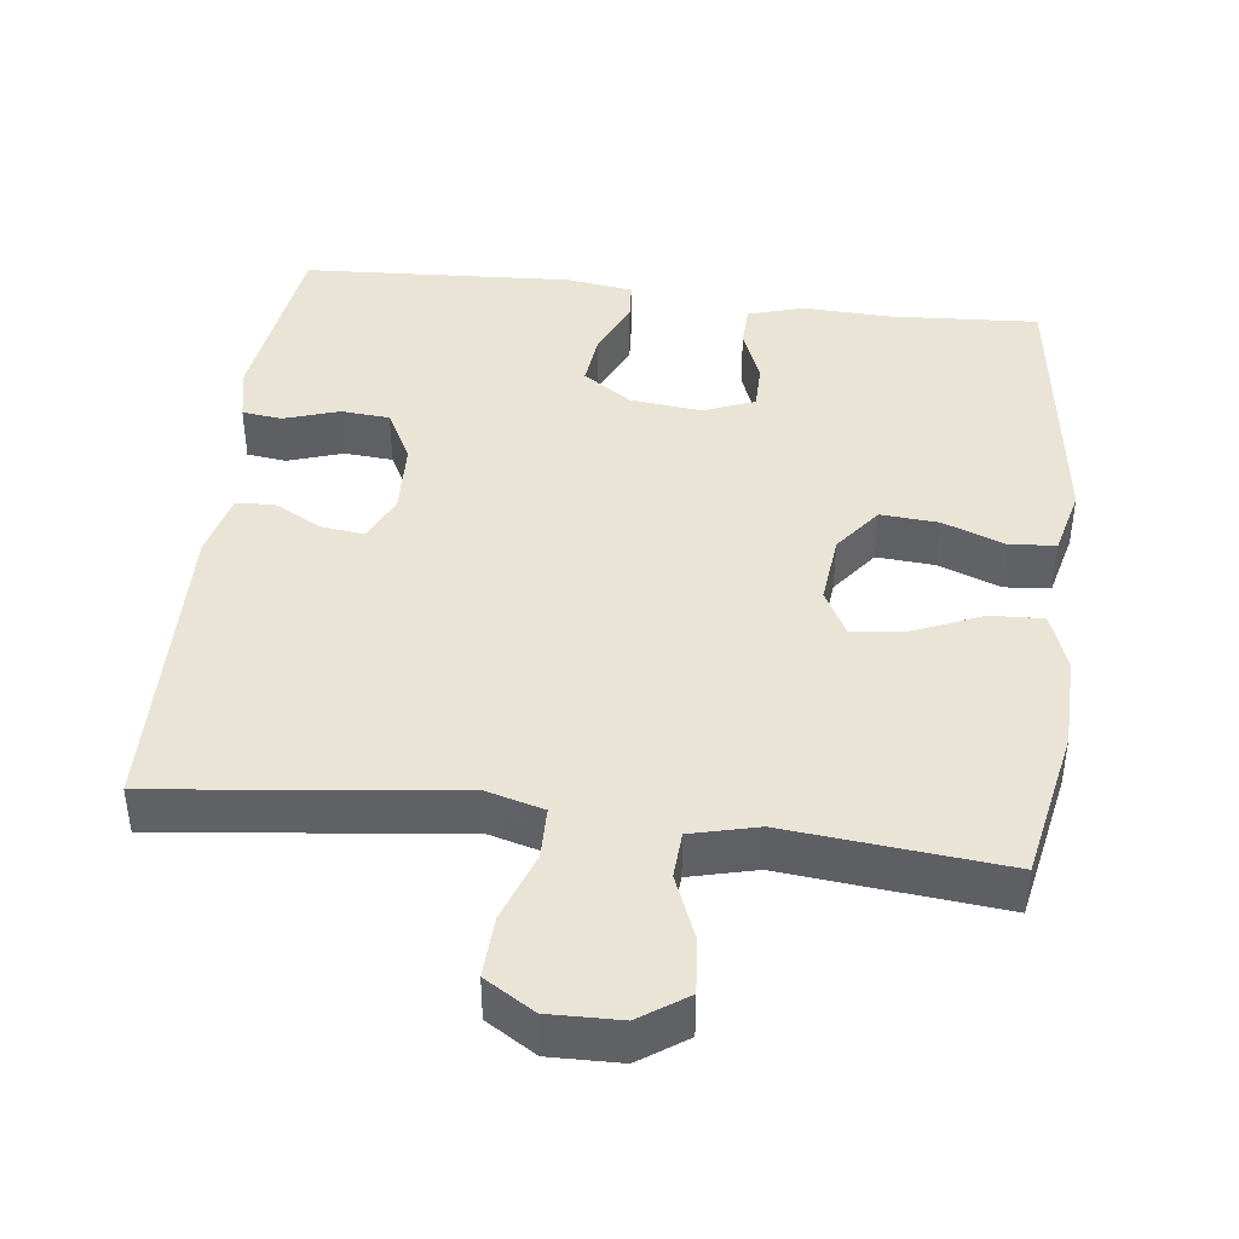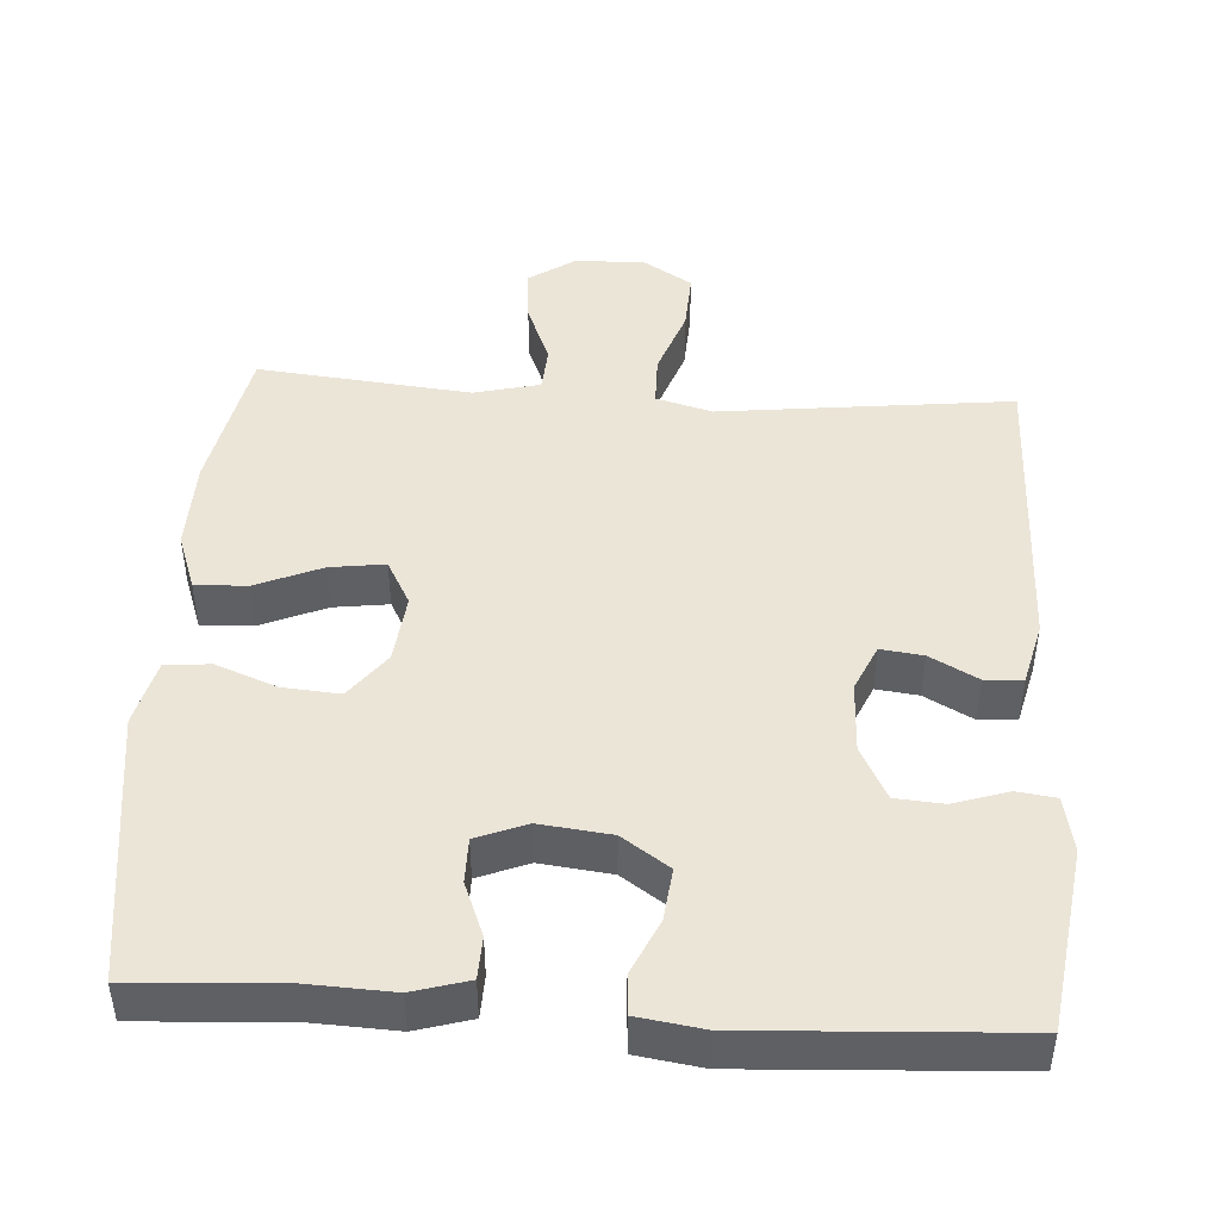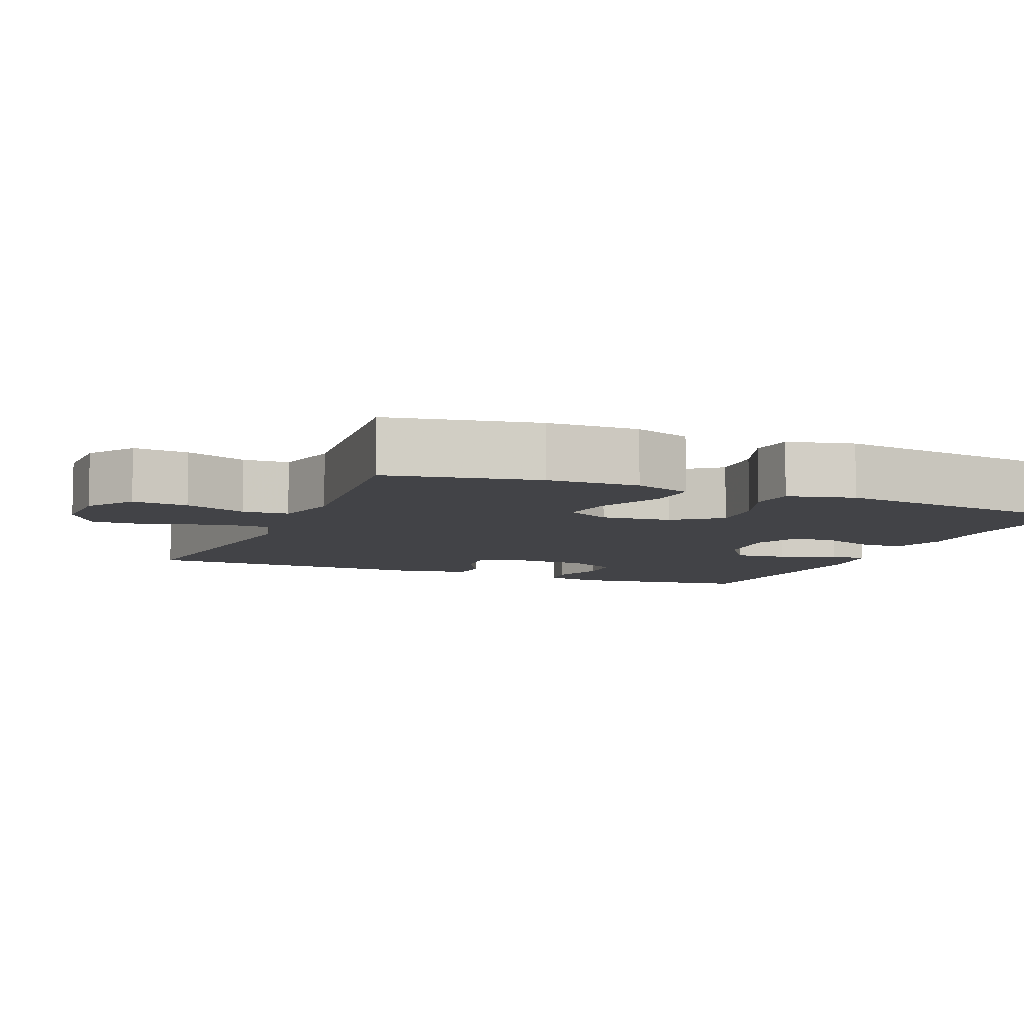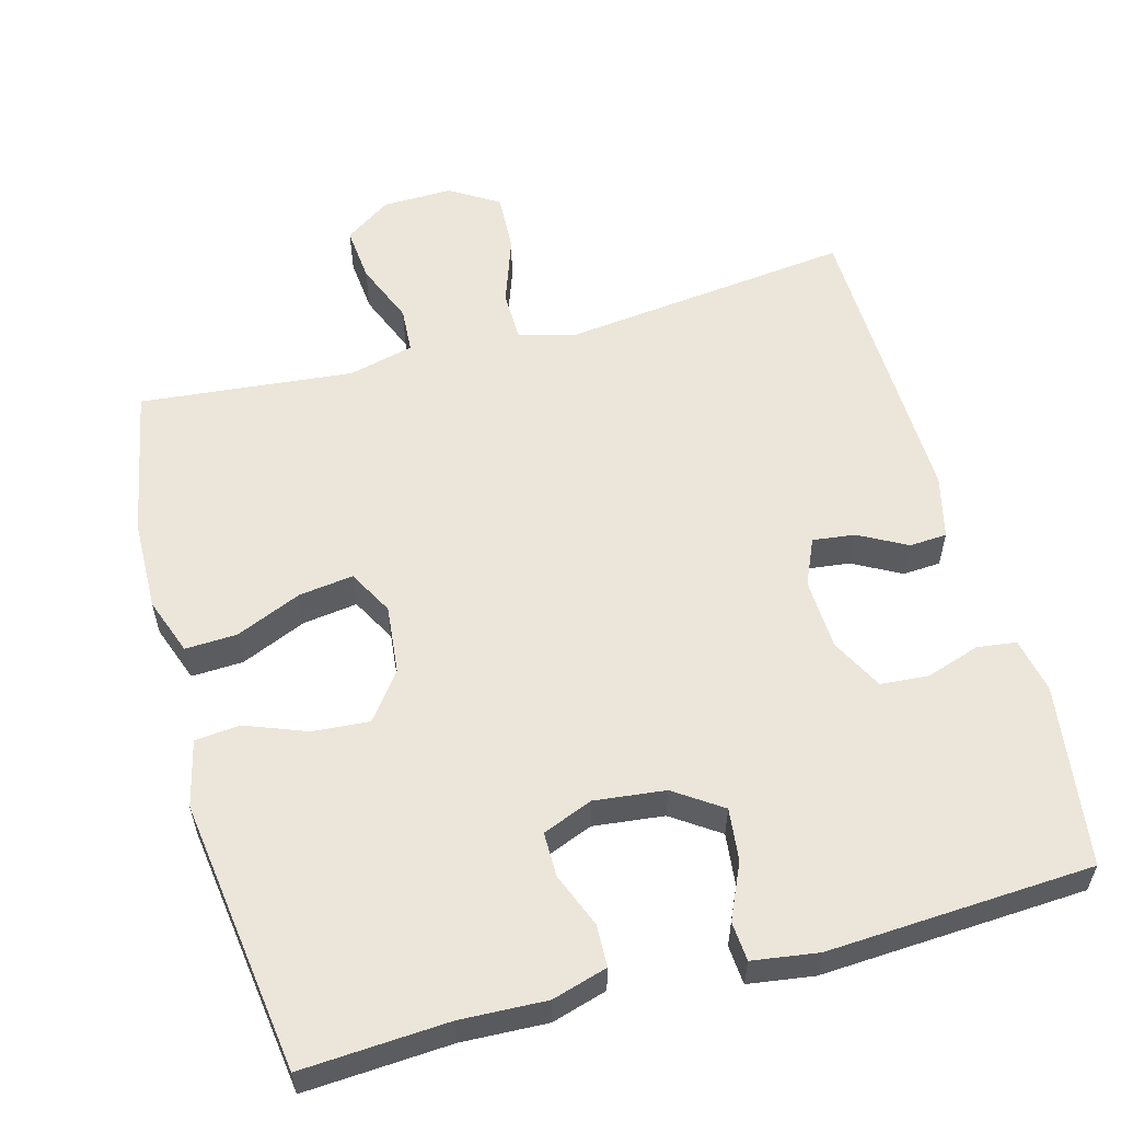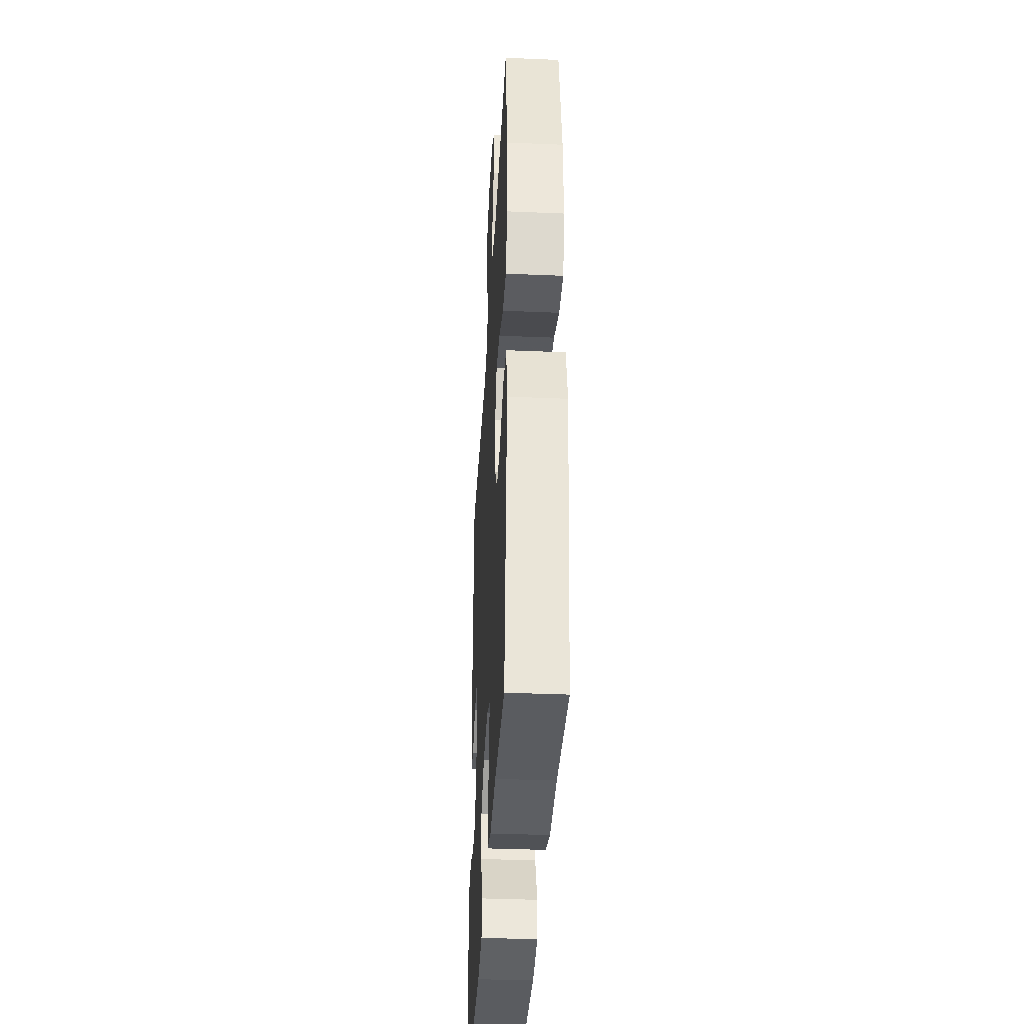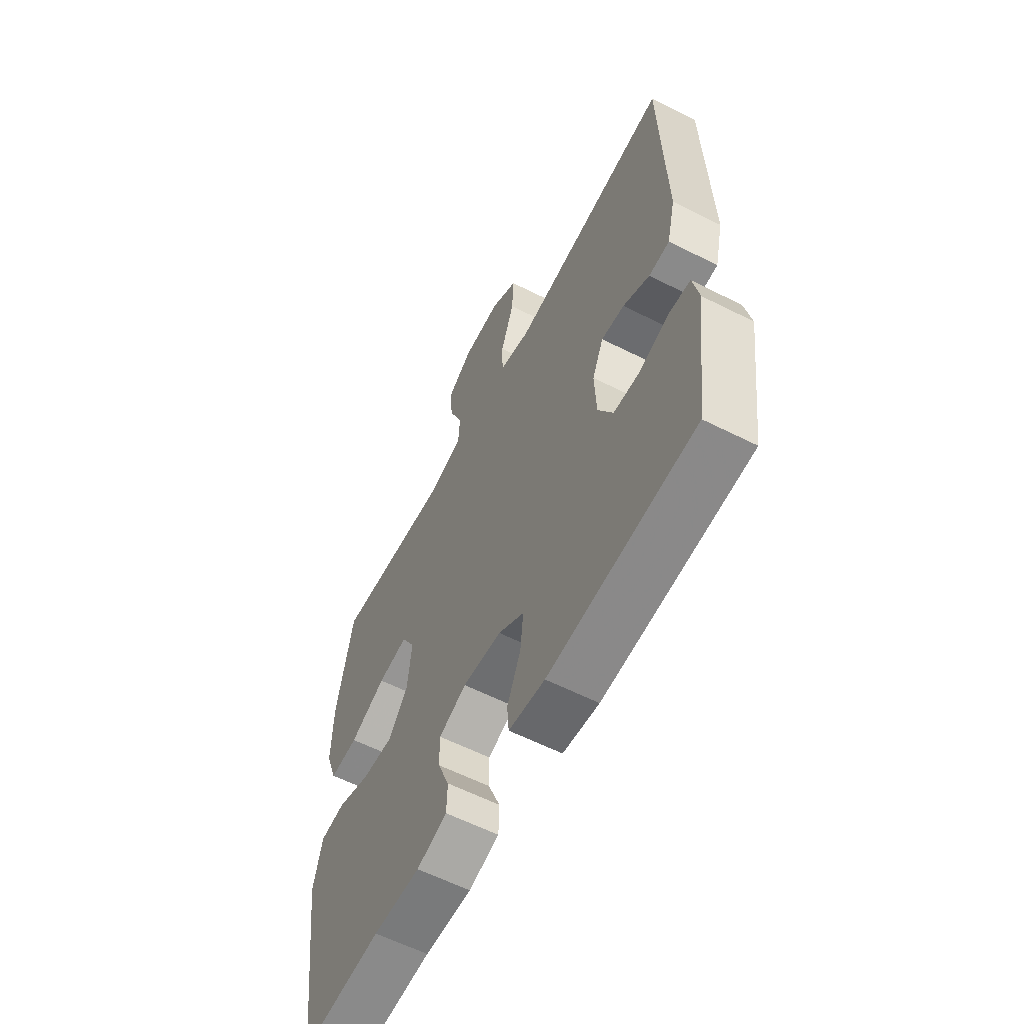
<metadata>
{"format":"obj","ext":"obj","renderer":"f3d","projection":"perspective","resolution":1024,"background":"white","views":[{"elev":42.5,"azim":6.9,"up":"+Y"},{"elev":45.6,"azim":-176.3,"up":"+Y"},{"elev":-7.5,"azim":67.4,"up":"+Y"},{"elev":57.2,"azim":164.7,"up":"+Y"},{"elev":-37.4,"azim":86.9,"up":"+Z"},{"elev":-60.3,"azim":-117.3,"up":"+Z"}]}
</metadata>
<code>
v -0.5 0.07 -0.5
v -0.535 0.07 -0.253
v -0.52 0.07 -0.178
v -0.467 0.07 -0.171
v -0.394 0.07 -0.195
v -0.329 0.07 -0.19
v -0.292 0.07 -0.119
v -0.288 0.07 -0.022
v -0.316 0.07 0.041
v -0.373 0.07 0.034
v -0.438 0.07 -0.001
v -0.489 0.07 0.002
v -0.51 0.07 0.088
v -0.5 0.07 0.5
v -0.224 0.07 0.468
v -0.105 0.07 0.454
v -0.029 0.07 0.475
v -0.028 0.07 0.544
v -0.061 0.07 0.637
v -0.065 0.07 0.718
v 0.001 0.07 0.759
v 0.096 0.07 0.757
v 0.159 0.07 0.714
v 0.152 0.07 0.639
v 0.118 0.07 0.555
v 0.122 0.07 0.493
v 0.211 0.07 0.471
v 0.5 0.07 0.5
v 0.54 0.07 0.297
v 0.543 0.07 0.173
v 0.515 0.07 0.095
v 0.445 0.07 0.098
v 0.356 0.07 0.136
v 0.282 0.07 0.146
v 0.249 0.07 0.085
v 0.259 0.07 -0.009
v 0.307 0.07 -0.072
v 0.384 0.07 -0.066
v 0.467 0.07 -0.034
v 0.528 0.07 -0.04
v 0.55 0.07 -0.13
v 0.5 0.07 -0.5
v 0.302 0.07 -0.488
v 0.186 0.07 -0.493
v 0.111 0.07 -0.471
v 0.109 0.07 -0.414
v 0.138 0.07 -0.341
v 0.138 0.07 -0.28
v 0.07 0.07 -0.253
v -0.026 0.07 -0.264
v -0.09 0.07 -0.308
v -0.082 0.07 -0.379
v -0.048 0.07 -0.454
v -0.052 0.07 -0.507
v -0.141 0.07 -0.52
v -0.5 0 -0.5
v -0.535 0 -0.253
v -0.52 0 -0.178
v -0.467 0 -0.171
v -0.394 0 -0.195
v -0.329 0 -0.19
v -0.292 0 -0.119
v -0.288 0 -0.022
v -0.316 0 0.041
v -0.373 0 0.034
v -0.438 0 -0.001
v -0.489 0 0.002
v -0.51 0 0.088
v -0.5 0 0.5
v -0.224 0 0.468
v -0.105 0 0.454
v -0.029 0 0.475
v -0.028 0 0.544
v -0.061 0 0.637
v -0.065 0 0.718
v 0.001 0 0.759
v 0.096 0 0.757
v 0.159 0 0.714
v 0.152 0 0.639
v 0.118 0 0.555
v 0.122 0 0.493
v 0.211 0 0.471
v 0.5 0 0.5
v 0.54 0 0.297
v 0.543 0 0.173
v 0.515 0 0.095
v 0.445 0 0.098
v 0.356 0 0.136
v 0.282 0 0.146
v 0.249 0 0.085
v 0.259 0 -0.009
v 0.307 0 -0.072
v 0.384 0 -0.066
v 0.467 0 -0.034
v 0.528 0 -0.04
v 0.55 0 -0.13
v 0.5 0 -0.5
v 0.302 0 -0.488
v 0.186 0 -0.493
v 0.111 0 -0.471
v 0.109 0 -0.414
v 0.138 0 -0.341
v 0.138 0 -0.28
v 0.07 0 -0.253
v -0.026 0 -0.264
v -0.09 0 -0.308
v -0.082 0 -0.379
v -0.048 0 -0.454
v -0.052 0 -0.507
v -0.141 0 -0.52
f 52 53 54 55
f 51 52 55 1
f 50 51 1 2
f 49 50 2
f 44 45 46 47
f 43 44 47 48
f 42 43 48
f 41 42 48
f 38 39 40 41
f 37 38 41 48
f 36 37 48 49
f 30 31 32 33
f 30 33 34
f 27 28 29 30
f 26 27 30 34
f 22 23 24 25
f 22 25 26
f 21 22 26
f 18 19 20 21
f 17 18 21 26
f 16 17 26 34
f 10 11 12 13
f 9 10 13 14
f 8 9 14 15
f 2 3 4 5
f 2 5 6
f 49 2 6
f 35 36 49 6
f 34 35 6 7
f 15 16 34
f 7 8 15 34
f 110 109 108 107
f 56 110 107 106
f 57 56 106 105
f 57 105 104
f 102 101 100 99
f 103 102 99 98
f 103 98 97
f 103 97 96
f 96 95 94 93
f 103 96 93 92
f 104 103 92 91
f 88 87 86 85
f 89 88 85
f 85 84 83 82
f 89 85 82 81
f 80 79 78 77
f 81 80 77
f 81 77 76
f 76 75 74 73
f 81 76 73 72
f 89 81 72 71
f 68 67 66 65
f 69 68 65 64
f 70 69 64 63
f 60 59 58 57
f 61 60 57
f 61 57 104
f 61 104 91 90
f 62 61 90 89
f 89 71 70
f 89 70 63 62
f 1 56 57 2
f 2 57 58 3
f 3 58 59 4
f 4 59 60 5
f 5 60 61 6
f 6 61 62 7
f 7 62 63 8
f 8 63 64 9
f 9 64 65 10
f 10 65 66 11
f 11 66 67 12
f 12 67 68 13
f 13 68 69 14
f 14 69 70 15
f 15 70 71 16
f 16 71 72 17
f 17 72 73 18
f 18 73 74 19
f 19 74 75 20
f 20 75 76 21
f 21 76 77 22
f 22 77 78 23
f 23 78 79 24
f 24 79 80 25
f 25 80 81 26
f 26 81 82 27
f 27 82 83 28
f 28 83 84 29
f 29 84 85 30
f 30 85 86 31
f 31 86 87 32
f 32 87 88 33
f 33 88 89 34
f 34 89 90 35
f 35 90 91 36
f 36 91 92 37
f 37 92 93 38
f 38 93 94 39
f 39 94 95 40
f 40 95 96 41
f 41 96 97 42
f 42 97 98 43
f 43 98 99 44
f 44 99 100 45
f 45 100 101 46
f 46 101 102 47
f 47 102 103 48
f 48 103 104 49
f 49 104 105 50
f 50 105 106 51
f 51 106 107 52
f 52 107 108 53
f 53 108 109 54
f 54 109 110 55
f 55 110 56 1

</code>
